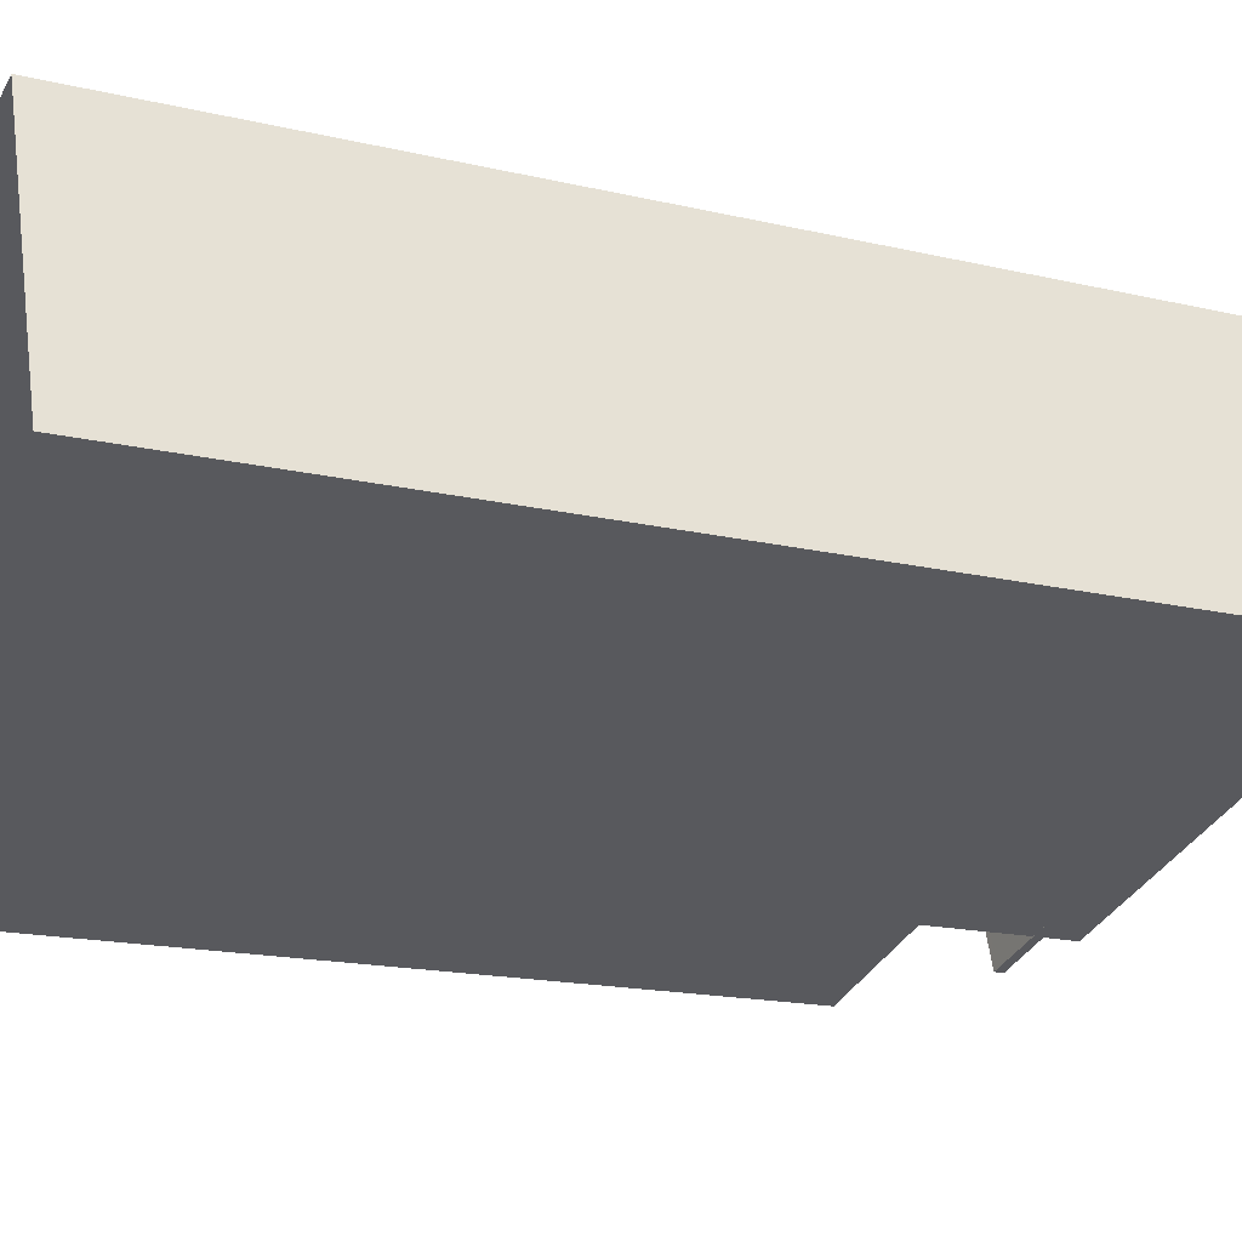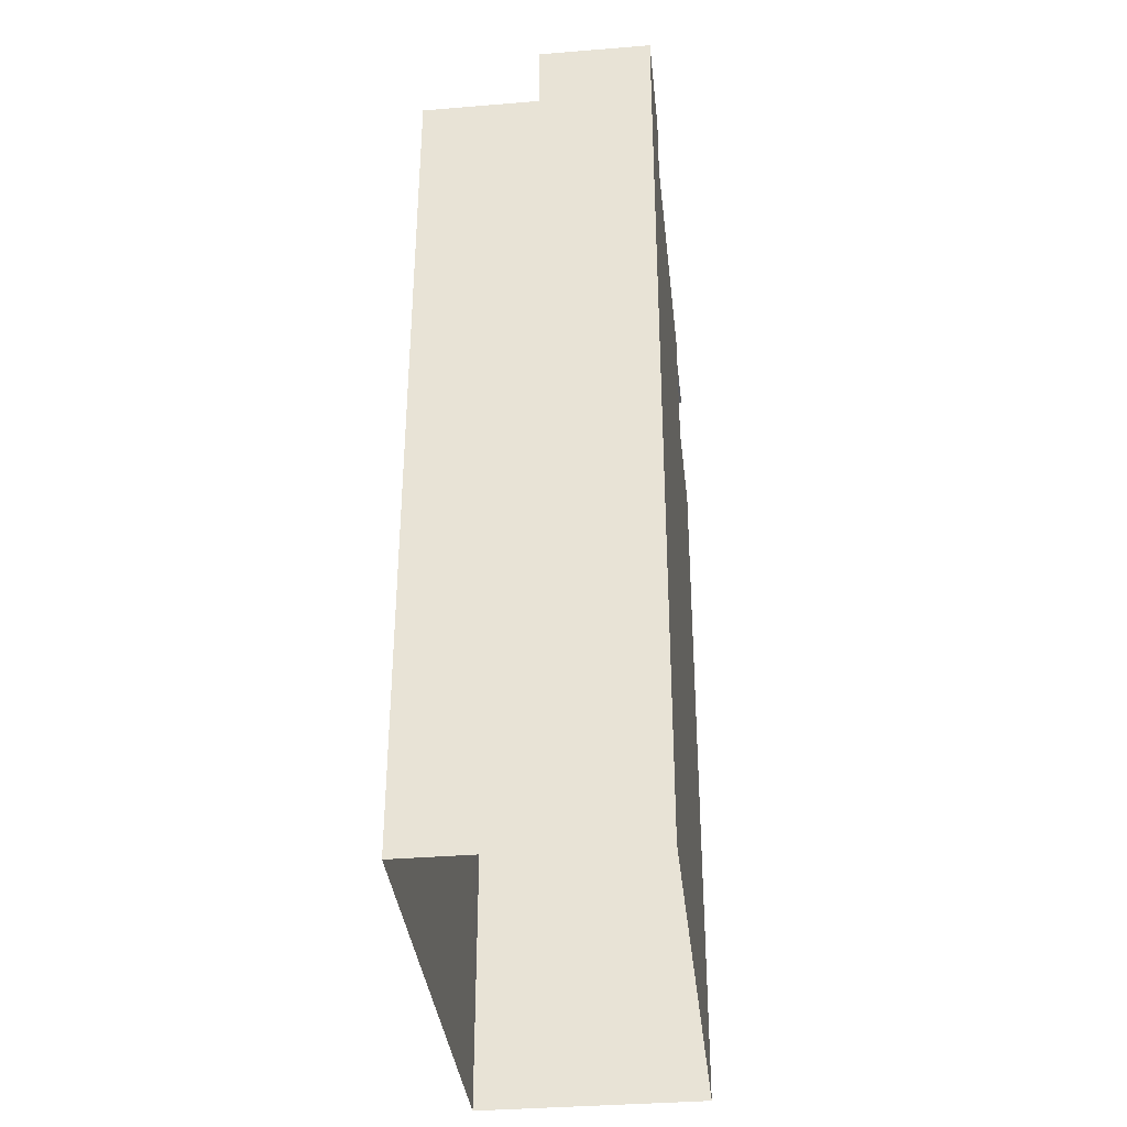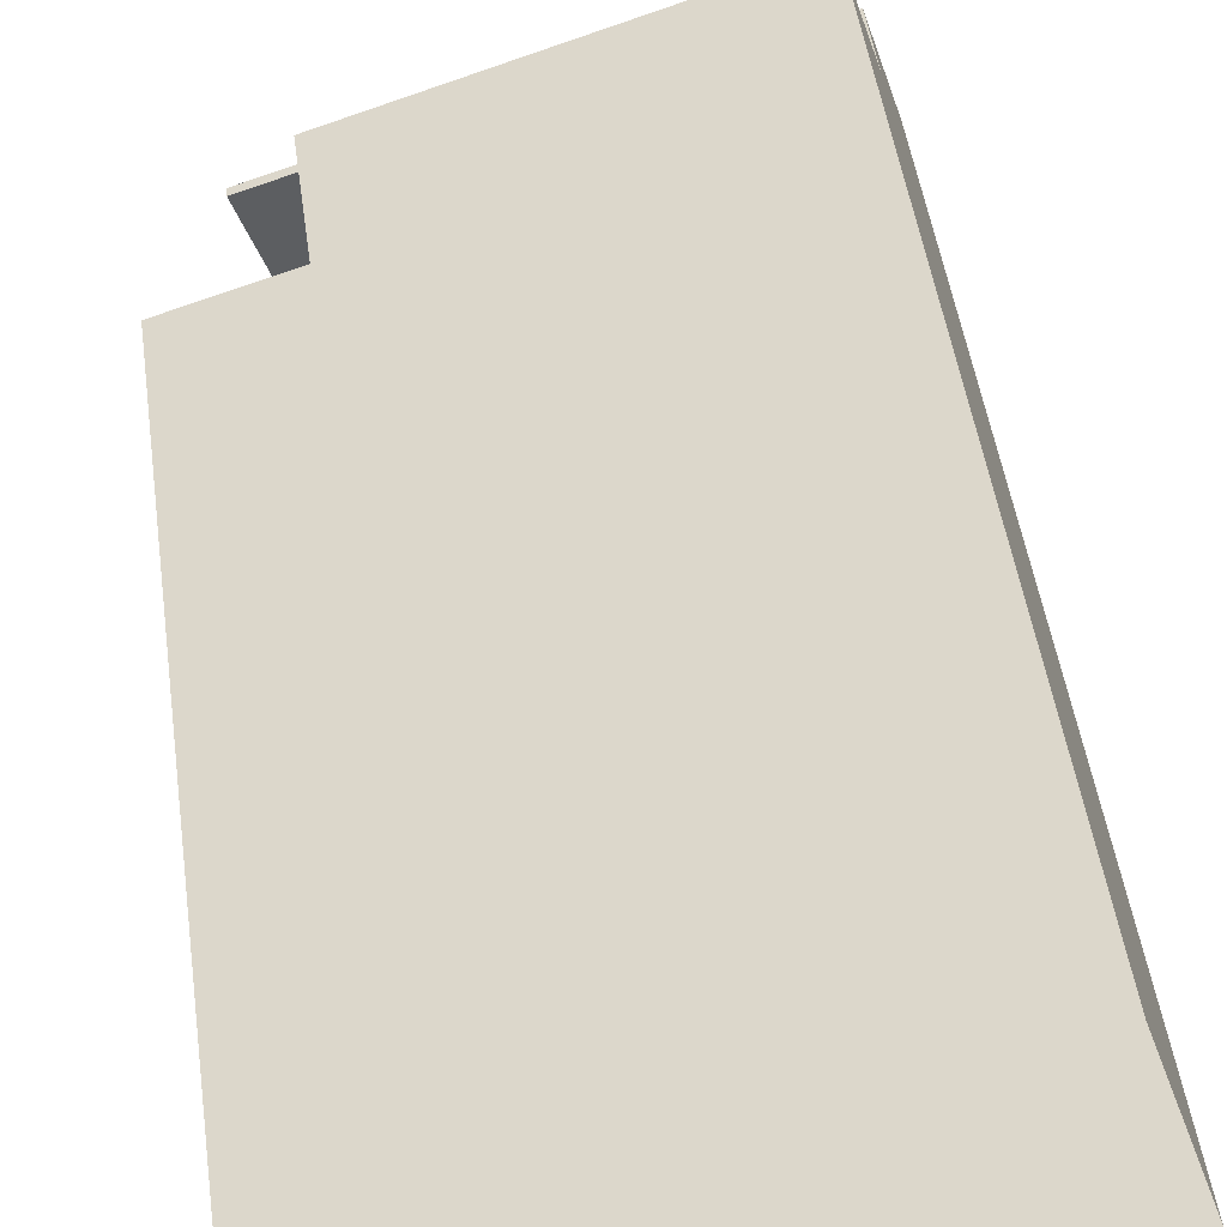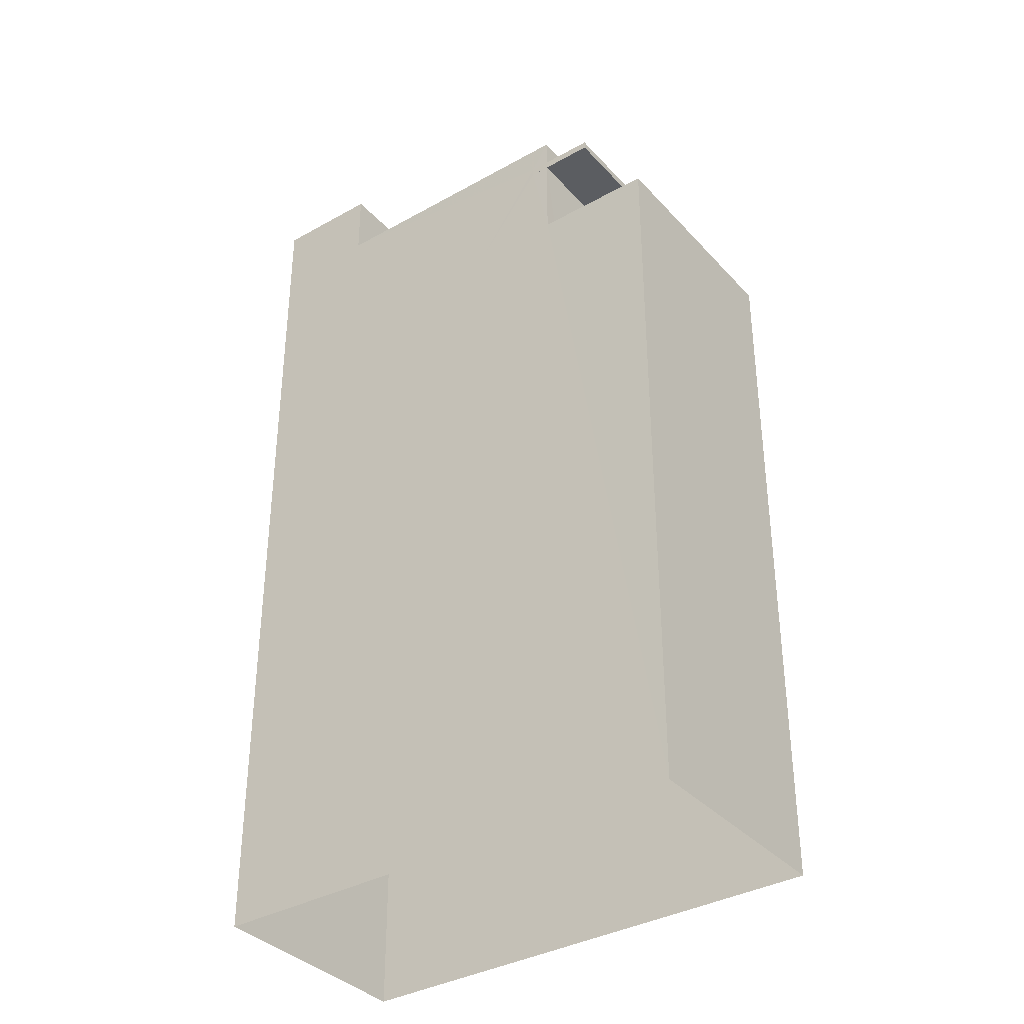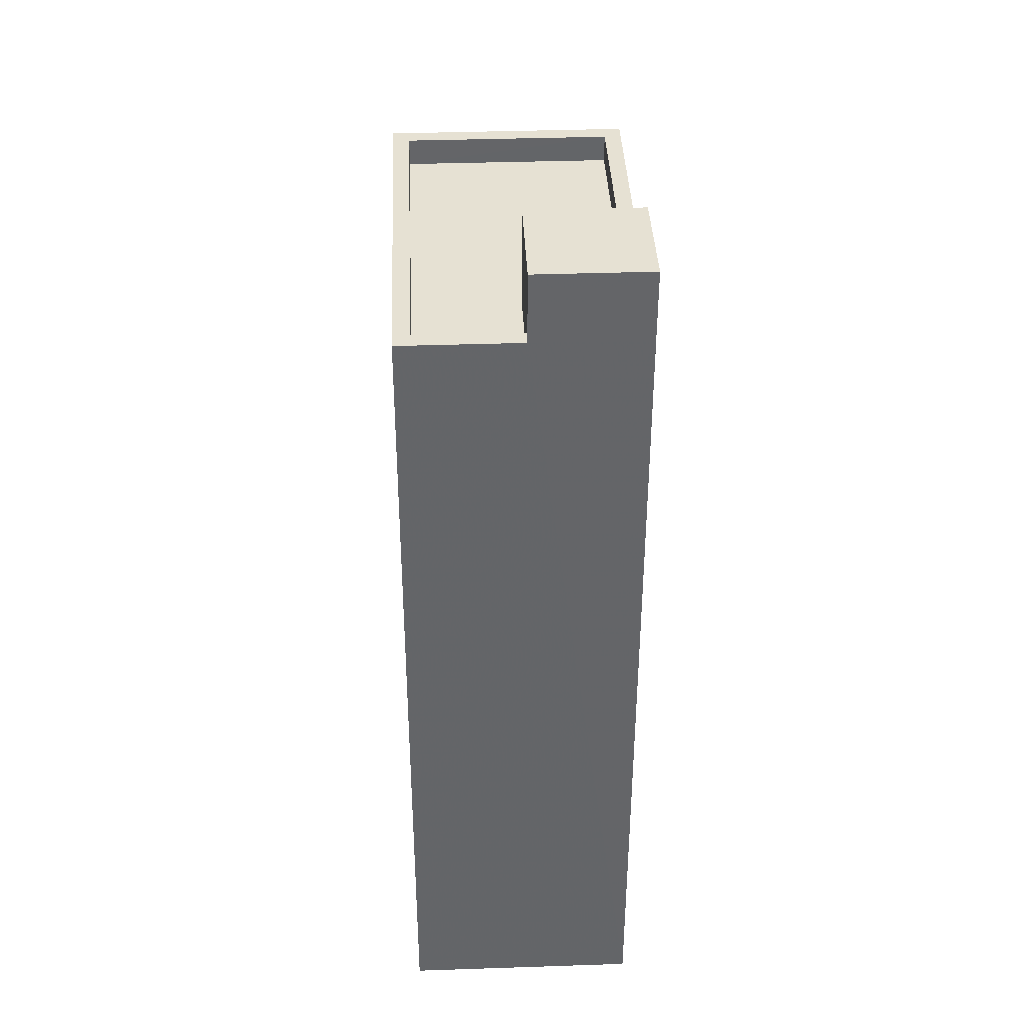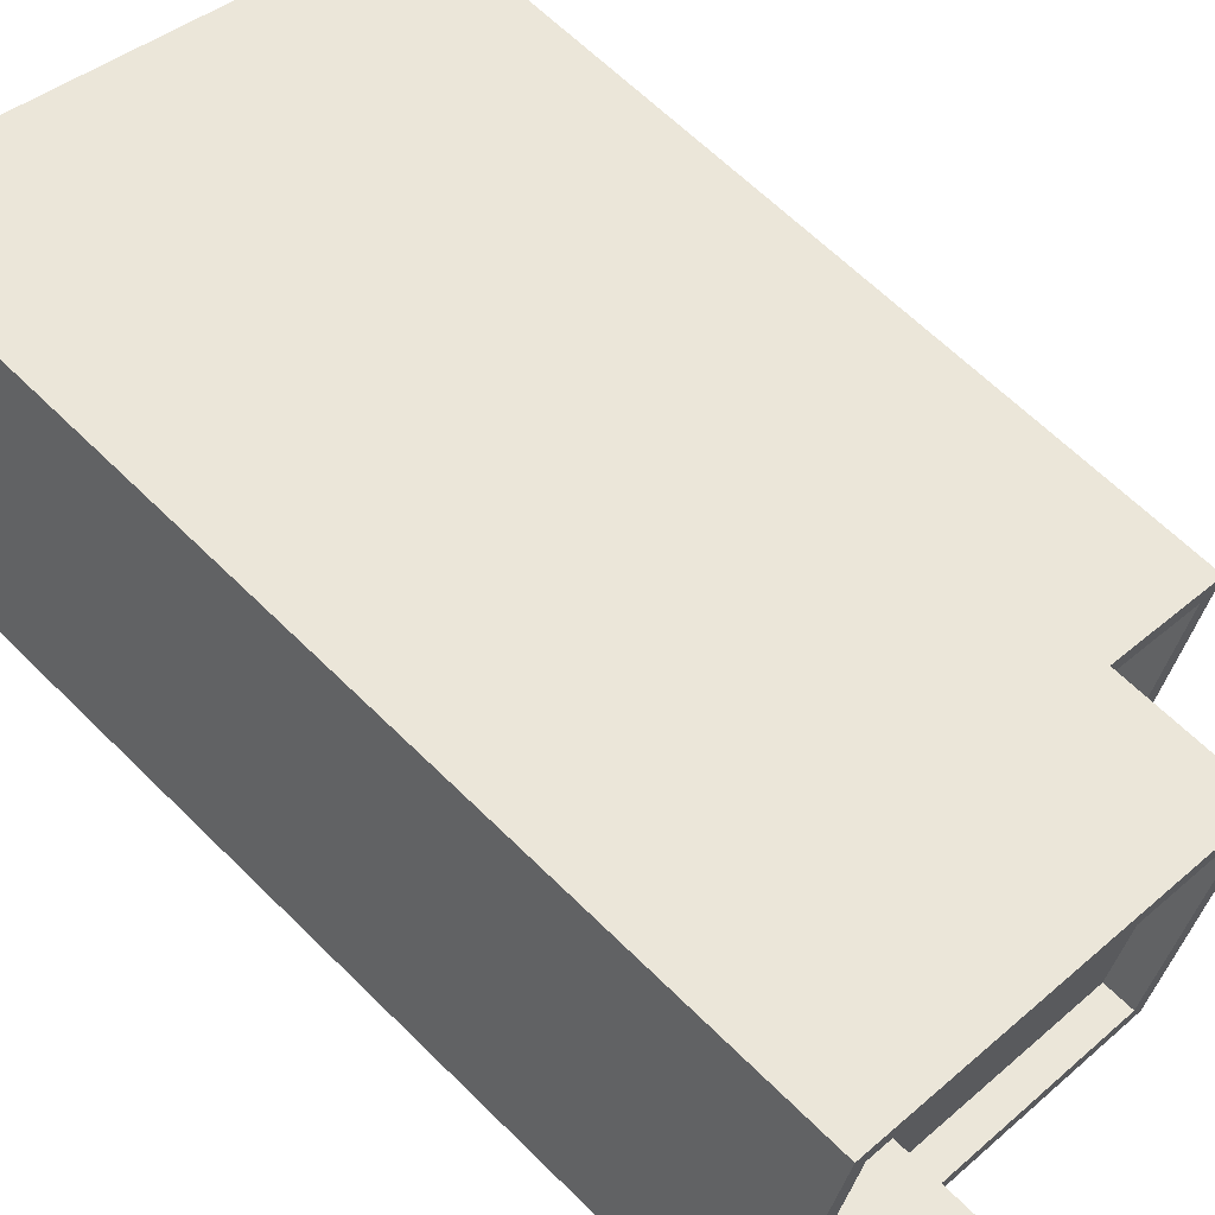
<metadata>
{"format":"obj","ext":"obj","renderer":"f3d","projection":"perspective","resolution":1024,"background":"white","views":[{"elev":-16.0,"azim":-116.7,"up":"+Y"},{"elev":-36.2,"azim":-101.5,"up":"+Z"},{"elev":49.6,"azim":171.9,"up":"+Y"},{"elev":-36.2,"azim":18.6,"up":"+Z"},{"elev":38.8,"azim":-110.1,"up":"+Z"},{"elev":63.1,"azim":-44.8,"up":"+Y"}]}
</metadata>
<code>
v -5285 -3.645e+04 1.64
v -5288 -3.645e+04 1.641
v -5283 -3.645e+04 1.641
v -5292 -3.644e+04 1.643
v -5294 -3.645e+04 1.642
v -5286 -3.645e+04 16.92
v -5286 -3.645e+04 16.92
v -5286 -3.645e+04 16.92
v -5287 -3.645e+04 16.92
v -5286 -3.645e+04 16.92
v -5287 -3.645e+04 16.92
v -5285 -3.645e+04 16.92
v -5287 -3.645e+04 17.07
v -5286 -3.645e+04 17.07
v -5287 -3.645e+04 17.07
v -5286 -3.645e+04 17.07
v -5286 -3.645e+04 17.07
v -5286 -3.645e+04 17.07
v -5285 -3.645e+04 17.07
v -5292 -3.644e+04 17.11
v -5291 -3.645e+04 17.11
v -5286 -3.645e+04 17.11
v -5287 -3.645e+04 17.11
v -5293 -3.645e+04 17.11
v -5292 -3.645e+04 17.11
v -5294 -3.645e+04 17.61
v -5293 -3.645e+04 17.61
v -5294 -3.645e+04 17.61
v -5287 -3.645e+04 17.61
v -5287 -3.645e+04 17.61
v -5292 -3.645e+04 17.61
v -5286 -3.645e+04 17.61
v -5286 -3.645e+04 17.61
v -5292 -3.645e+04 17.61
v -5292 -3.644e+04 17.61
v -5292 -3.644e+04 17.61
v -5293 -3.645e+04 17.61
v -5287 -3.645e+04 14.75
v -5285 -3.645e+04 14.75
v -5284 -3.645e+04 14.76
v -5286 -3.645e+04 14.76
v -5285 -3.645e+04 15.25
v -5285 -3.645e+04 15.25
v -5287 -3.645e+04 15.25
v -5284 -3.645e+04 15.26
v -5286 -3.645e+04 15.26
v -5286 -3.645e+04 15.26
v -5283 -3.645e+04 15.26
v -5287 -3.645e+04 15.25
v -5291 -3.645e+04 18.92
v -5293 -3.645e+04 18.92
v -5294 -3.645e+04 18.92
v -5292 -3.645e+04 18.92
v -5288 -3.645e+04 15.25
f 1 2 3
f 3 2 4
f 2 5 4
f 6 7 8
f 9 10 11
f 12 7 6
f 10 9 7
f 10 7 12
f 13 14 15
f 16 17 18
f 15 14 17
f 18 17 19
f 17 14 19
f 20 21 22
f 22 21 23
f 20 24 21
f 23 21 25
f 26 27 28
f 29 30 31
f 29 32 33
f 31 30 34
f 27 35 36
f 33 32 36
f 37 35 27
f 35 33 36
f 30 29 33
f 38 39 40
f 41 38 40
f 42 43 44
f 45 46 47
f 45 48 46
f 48 43 42
f 44 43 49
f 48 45 43
f 50 51 52
f 53 50 52
f 11 14 13
f 11 10 14
f 16 18 6
f 8 16 6
f 6 19 12
f 6 18 19
f 12 19 14
f 10 12 14
f 44 9 11
f 15 29 13
f 44 11 54
f 2 54 5
f 54 11 13
f 28 5 54
f 52 26 53
f 26 31 53
f 13 29 31
f 28 54 26
f 54 13 31
f 26 54 31
f 27 4 5
f 5 28 27
f 36 4 27
f 32 16 36
f 36 46 4
f 46 3 4
f 32 17 16
f 46 48 3
f 8 7 46
f 36 16 8
f 36 8 46
f 38 41 49
f 44 49 9
f 9 49 7
f 7 47 46
f 49 41 47
f 7 49 47
f 17 32 29
f 15 17 29
f 30 22 23
f 30 33 22
f 25 30 23
f 25 34 30
f 37 20 35
f 37 24 20
f 33 20 22
f 33 35 20
f 43 40 39
f 43 45 40
f 38 43 39
f 38 49 43
f 41 40 45
f 47 41 45
f 1 44 2
f 2 44 54
f 42 44 1
f 42 1 3
f 48 42 3
f 27 52 51
f 27 26 52
f 21 37 50
f 50 37 51
f 21 24 37
f 51 37 27
f 25 21 34
f 31 34 53
f 53 34 50
f 34 21 50

</code>
